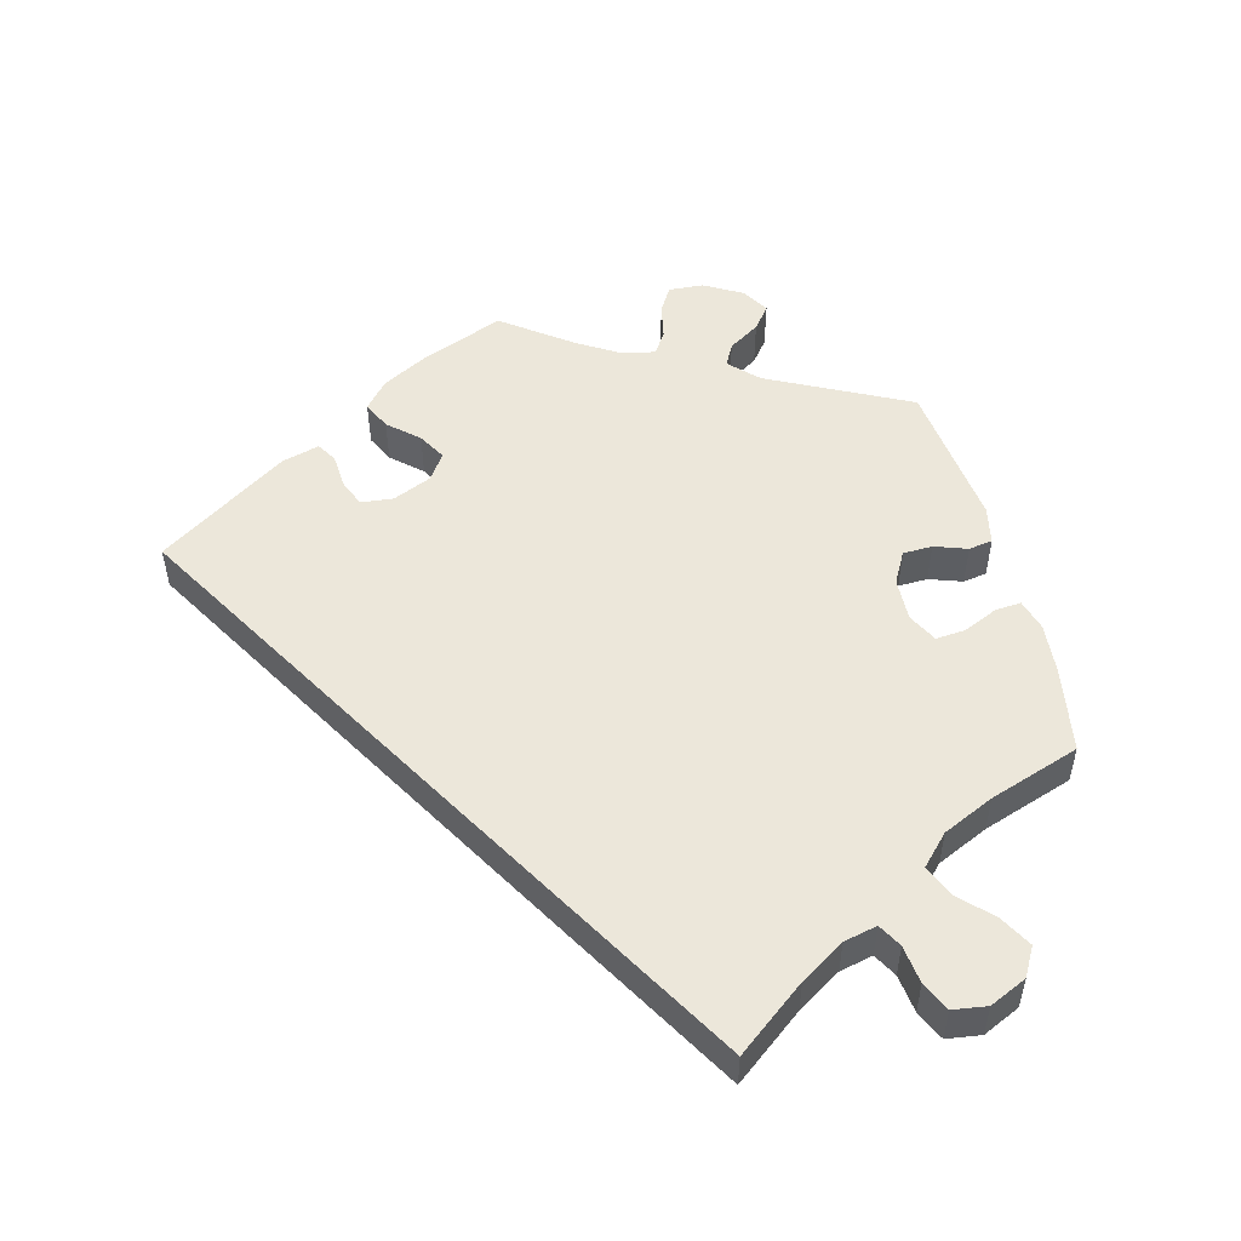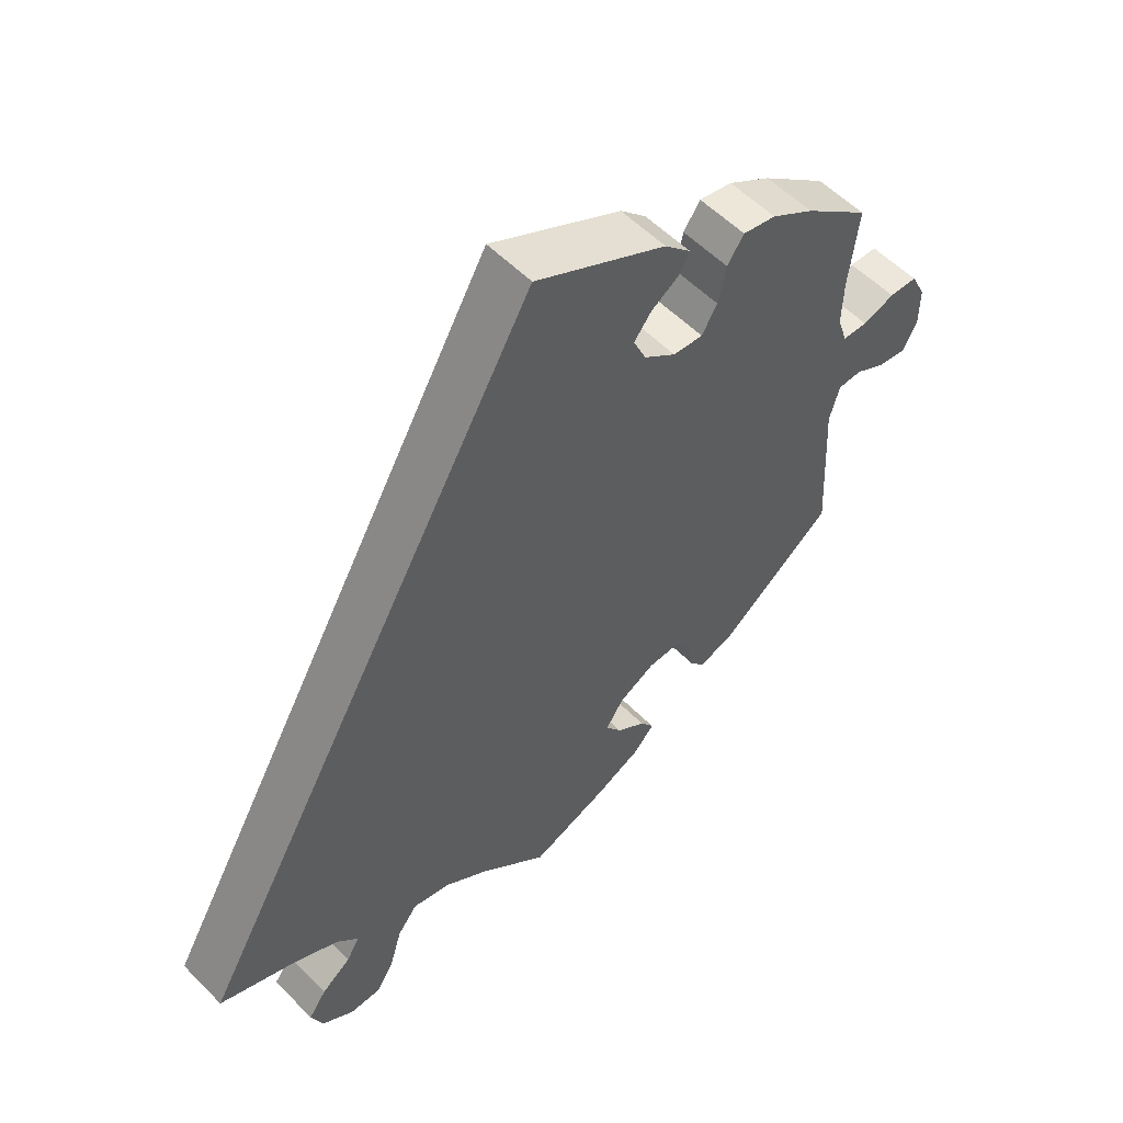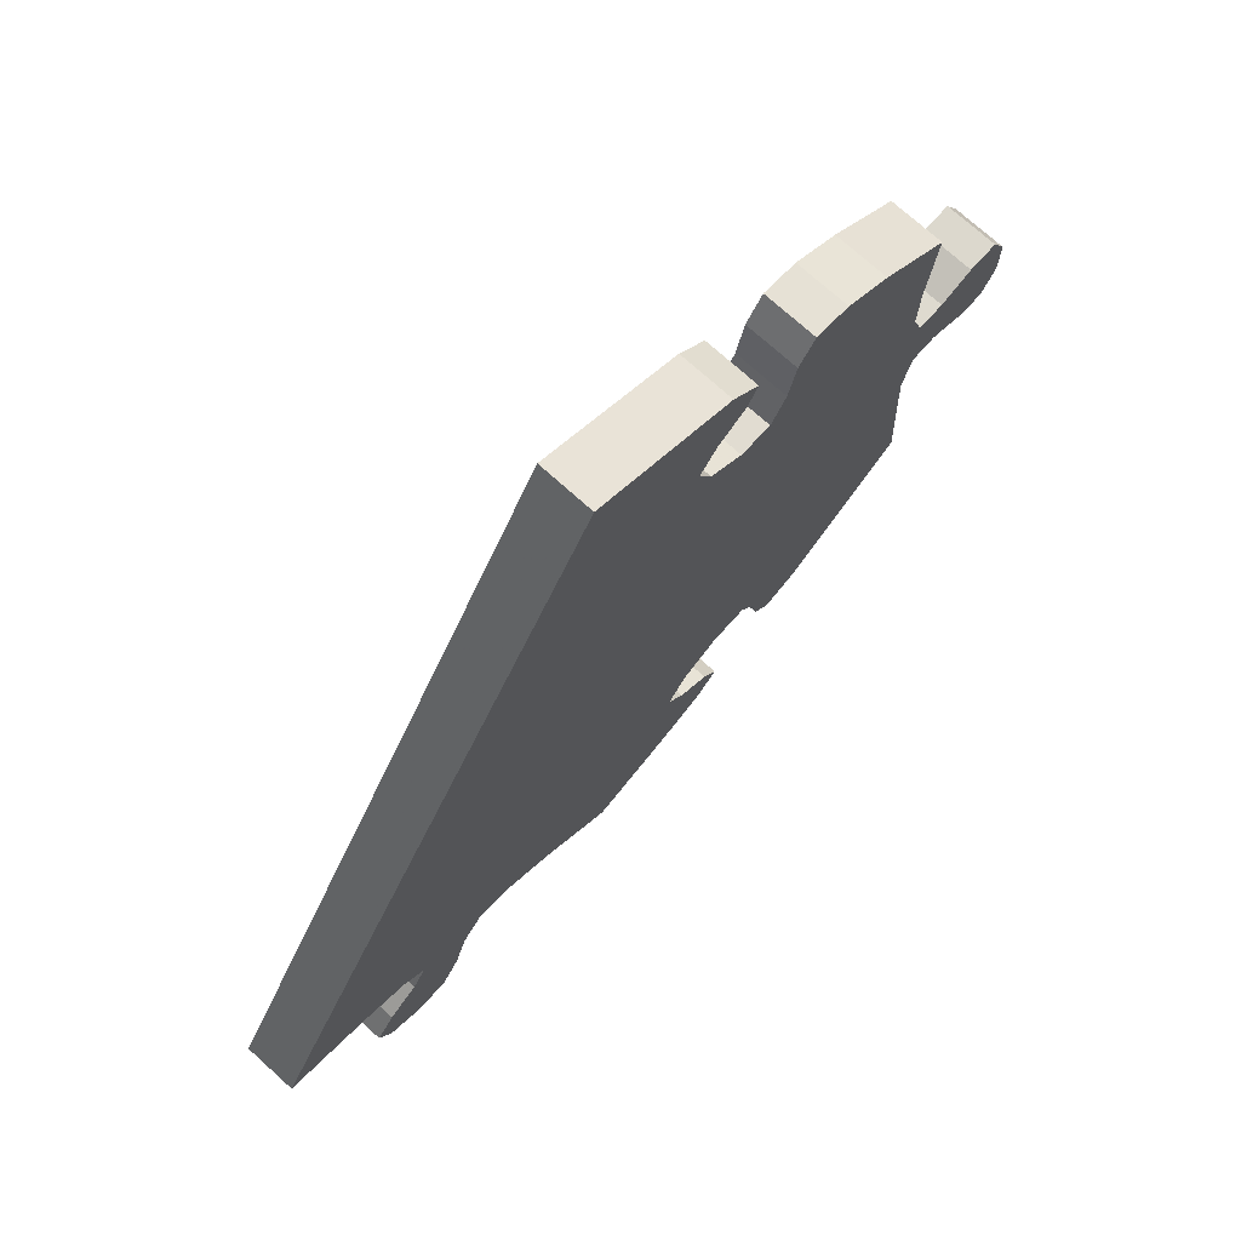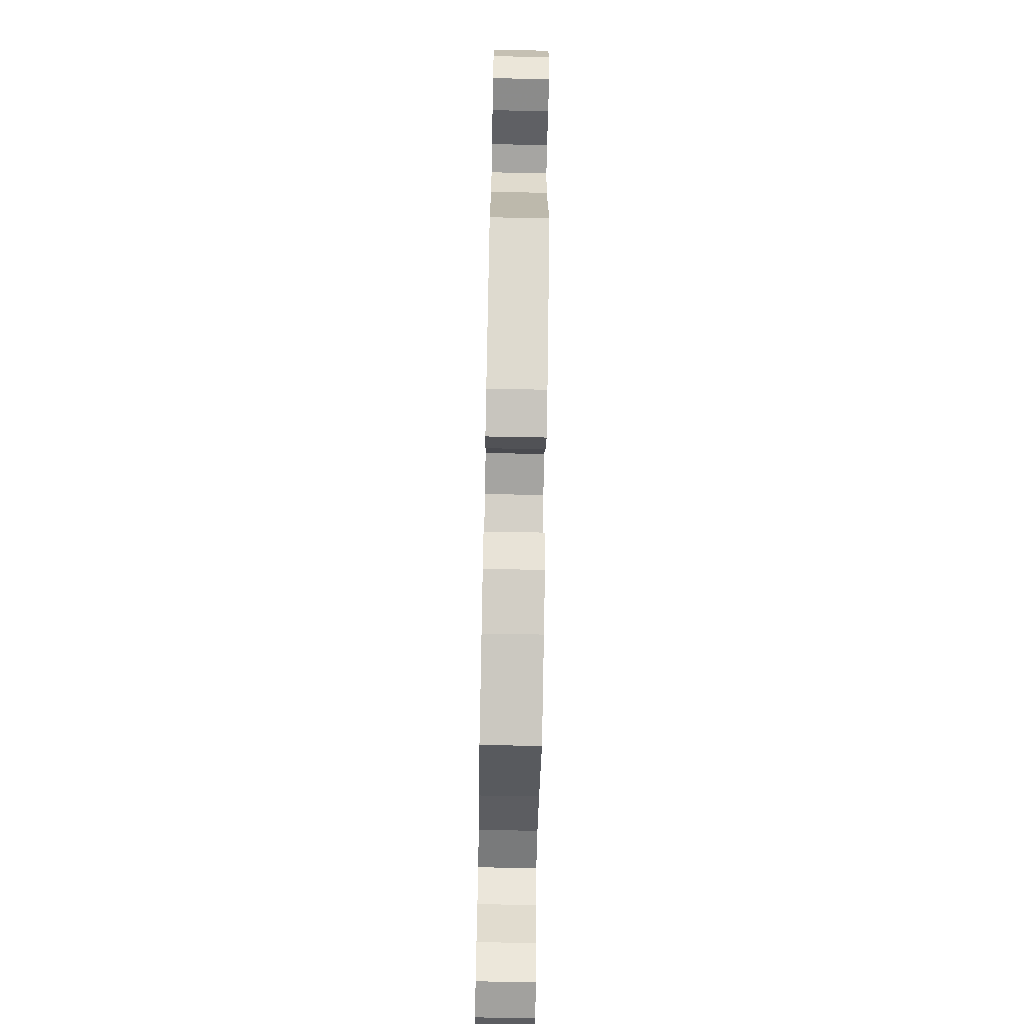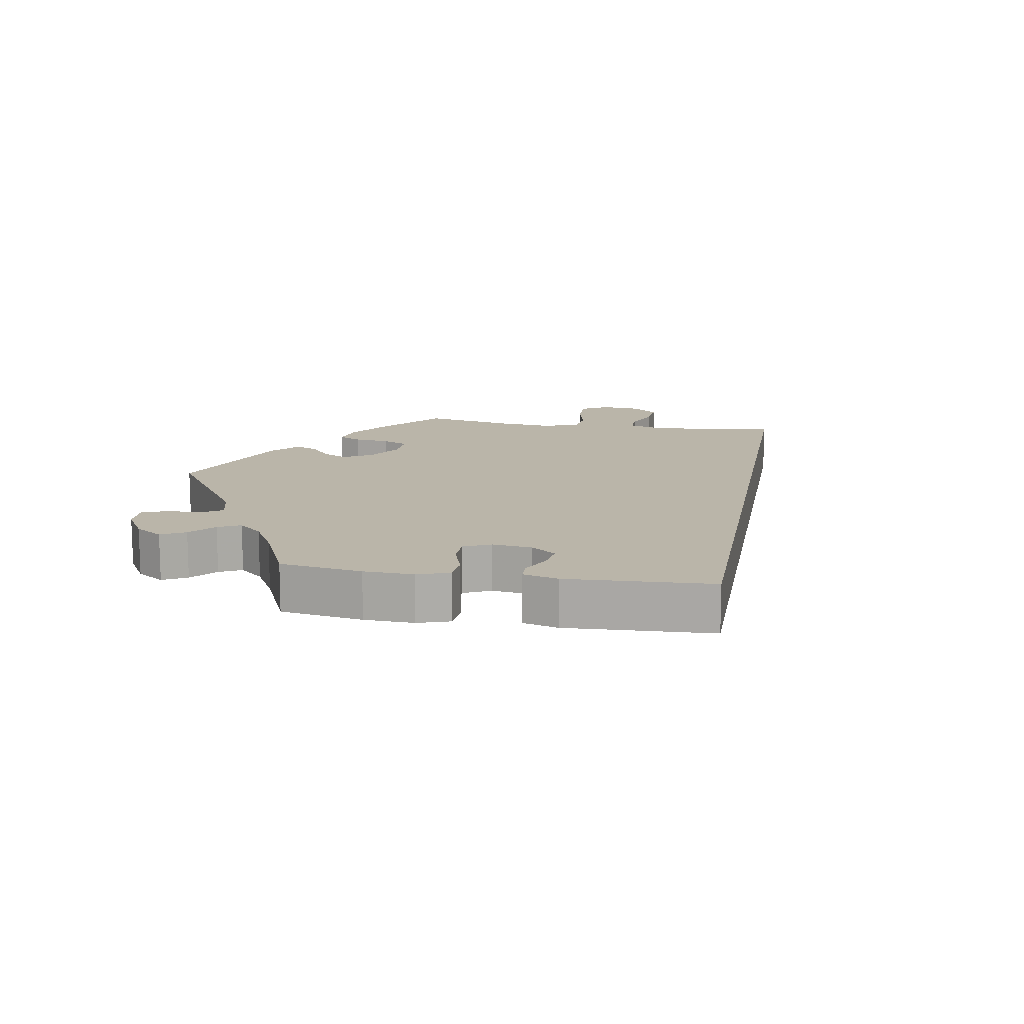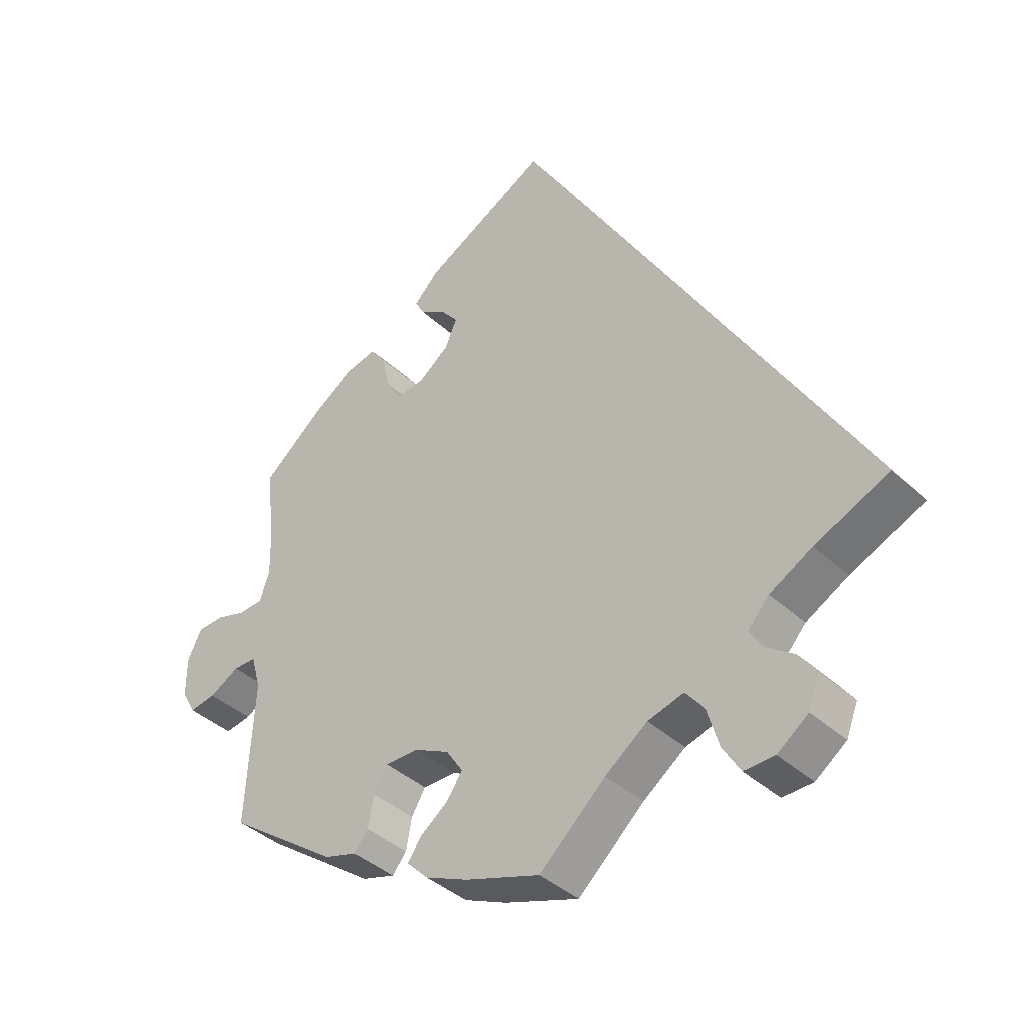
<metadata>
{"format":"obj","ext":"obj","renderer":"f3d","projection":"perspective","resolution":1024,"background":"white","views":[{"elev":51.8,"azim":105.2,"up":"+Y"},{"elev":55.6,"azim":136.5,"up":"+Z"},{"elev":73.7,"azim":132.0,"up":"+Z"},{"elev":-72.1,"azim":-91.1,"up":"+Z"},{"elev":13.7,"azim":-20.2,"up":"+Y"},{"elev":-40.5,"azim":42.1,"up":"+Z"}]}
</metadata>
<code>
v -0.216 0.07 -0.512
v 0.255 0.07 -0.506
v -0.686 0.07 0.041
v -0.537 0.07 0.31
v -0.439 0.07 0.389
v 0.347 0.07 -0.613
v -0.151 0.07 -0.449
v -0.197 0.07 0.519
v 0.421 0.07 -0.358
v -0.179 0.07 0.424
v -0.536 0.07 0.073
v -0.574 0.07 0.071
v 0.169 0.07 -0.482
v -0.521 0.07 0.119
v -0.281 0.07 -0.38
v 0.342 0.07 -0.462
v -0.364 0.07 -0.439
v 0.273 0.07 -0.568
v 0.413 0.07 -0.533
v 0.355 0.07 -0.393
v -0.623 0.07 -0.055
v -0.236 0.07 0.48
v -0.208 0.07 -0.345
v -0.622 0.07 0.087
v -0.375 0.07 0.429
v 0.395 0.07 -0.579
v -0.312 0.07 -0.456
v 0.386 0.07 -0.495
v -0.172 0.07 0.348
v -0.576 0.07 -0.03
v 0.225 0.07 -0.468
v -0.664 0.07 0.086
v -0.325 0.07 0.439
v 0.3 0.07 -0.613
v 0.103 0.07 -0.529
v -0.525 0.07 -0.085
v -0.195 0.07 -0.481
v -0.117 0.07 -0.577
v -0.523 0.07 0.19
v -0.153 0.07 0.391
v 0 0.07 -0.62
v -0.3 0.07 0.403
v 0.322 0.07 -0.429
v 0.537 0.07 -0.31
v -0.259 0.07 -0.344
v -0.265 0.07 0.308
v -0.183 0.07 -0.546
v -0.288 0.07 0.347
v -0.22 0.07 0.451
v -0.127 0.07 -0.414
v -0.29 0.07 -0.429
v -0.686 0.07 -0.021
v -0.153 0.07 -0.374
v -0.664 0.07 -0.061
v -0.54 0.07 -0.031
v -0.22 0.07 0.312
v 0 0.07 0.62
v -0.537 0.07 -0.31
v -0.216 -0 -0.512
v 0.255 -0 -0.506
v -0.686 -0 0.041
v -0.537 -0 0.31
v -0.439 -0 0.389
v 0.347 -0 -0.613
v -0.151 -0 -0.449
v -0.197 -0 0.519
v 0.421 -0 -0.358
v -0.179 -0 0.424
v -0.536 -0 0.073
v -0.574 -0 0.071
v 0.169 -0 -0.482
v -0.521 -0 0.119
v -0.281 -0 -0.38
v 0.342 -0 -0.462
v -0.364 -0 -0.439
v 0.273 -0 -0.568
v 0.413 -0 -0.533
v 0.355 -0 -0.393
v -0.623 -0 -0.055
v -0.236 -0 0.48
v -0.208 -0 -0.345
v -0.622 -0 0.087
v -0.375 -0 0.429
v 0.395 -0 -0.579
v -0.312 -0 -0.456
v 0.386 -0 -0.495
v -0.172 -0 0.348
v -0.576 -0 -0.03
v 0.225 -0 -0.468
v -0.664 -0 0.086
v -0.325 -0 0.439
v 0.3 -0 -0.613
v 0.103 -0 -0.529
v -0.525 -0 -0.085
v -0.195 -0 -0.481
v -0.117 -0 -0.577
v -0.523 -0 0.19
v -0.153 -0 0.391
v 0 -0 -0.62
v -0.3 -0 0.403
v 0.322 -0 -0.429
v 0.537 -0 -0.31
v -0.259 -0 -0.344
v -0.265 -0 0.308
v -0.183 -0 -0.546
v -0.288 -0 0.347
v -0.22 -0 0.451
v -0.127 -0 -0.414
v -0.29 -0 -0.429
v -0.686 -0 -0.021
v -0.153 -0 -0.374
v -0.664 -0 -0.061
v -0.54 -0 -0.031
v -0.22 -0 0.312
v 0 -0 0.62
v -0.537 -0 -0.31
f 39 4 5 25
f 14 39 25 33
f 11 14 33 42
f 3 32 24 12
f 3 12 11
f 52 3 11
f 30 21 54 52
f 55 30 52 11
f 36 55 11 42
f 15 51 27 17
f 45 15 17 58
f 23 45 58 36
f 47 1 37 7
f 47 7 50
f 35 41 38 47
f 13 35 47 50
f 31 13 50 53
f 6 34 18 2
f 6 2 31
f 26 6 31
f 16 28 19 26
f 43 16 26 31
f 20 43 31 53
f 8 57 44 9
f 10 49 22 8
f 40 10 8
f 40 8 9 20
f 23 36 42 48
f 53 23 48 46
f 29 40 20 53
f 56 29 53
f 46 56 53
f 83 63 62 97
f 91 83 97 72
f 100 91 72 69
f 70 82 90 61
f 69 70 61
f 69 61 110
f 110 112 79 88
f 69 110 88 113
f 100 69 113 94
f 75 85 109 73
f 116 75 73 103
f 94 116 103 81
f 65 95 59 105
f 108 65 105
f 105 96 99 93
f 108 105 93 71
f 111 108 71 89
f 60 76 92 64
f 89 60 64
f 89 64 84
f 84 77 86 74
f 89 84 74 101
f 111 89 101 78
f 67 102 115 66
f 66 80 107 68
f 66 68 98
f 78 67 66 98
f 106 100 94 81
f 104 106 81 111
f 111 78 98 87
f 111 87 114
f 111 114 104
f 5 63 83 25
f 25 83 91 33
f 33 91 100 42
f 42 100 106 48
f 48 106 104 46
f 46 104 114 56
f 56 114 87 29
f 29 87 98 40
f 40 98 68 10
f 10 68 107 49
f 49 107 80 22
f 22 80 66 8
f 8 66 115 57
f 57 115 102 44
f 44 102 67 9
f 9 67 78 20
f 20 78 101 43
f 43 101 74 16
f 16 74 86 28
f 28 86 77 19
f 19 77 84 26
f 26 84 64 6
f 6 64 92 34
f 34 92 76 18
f 18 76 60 2
f 2 60 89 31
f 31 89 71 13
f 13 71 93 35
f 35 93 99 41
f 41 99 96 38
f 38 96 105 47
f 47 105 59 1
f 1 59 95 37
f 37 95 65 7
f 7 65 108 50
f 50 108 111 53
f 53 111 81 23
f 23 81 103 45
f 45 103 73 15
f 15 73 109 51
f 51 109 85 27
f 27 85 75 17
f 17 75 116 58
f 58 116 94 36
f 36 94 113 55
f 55 113 88 30
f 30 88 79 21
f 21 79 112 54
f 54 112 110 52
f 52 110 61 3
f 3 61 90 32
f 32 90 82 24
f 24 82 70 12
f 12 70 69 11
f 11 69 72 14
f 14 72 97 39
f 39 97 62 4
f 4 62 63 5

</code>
